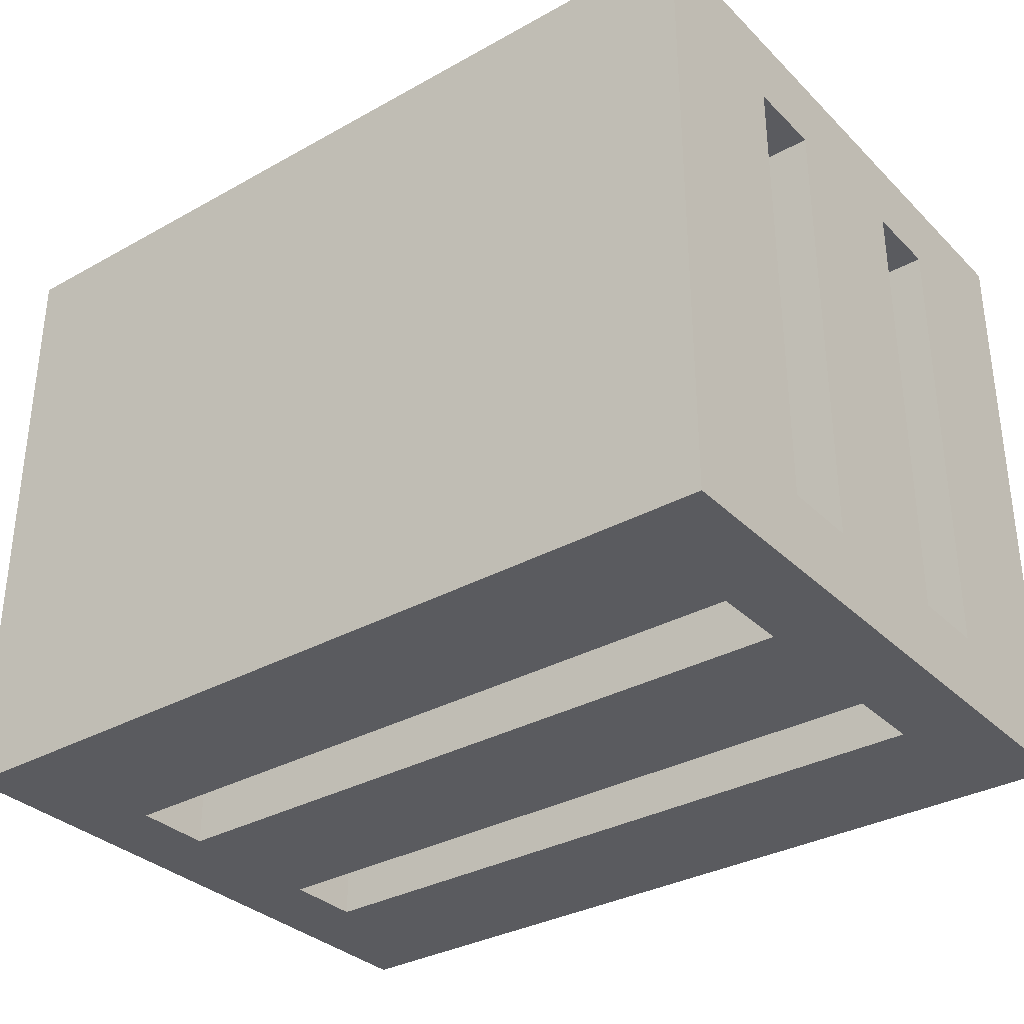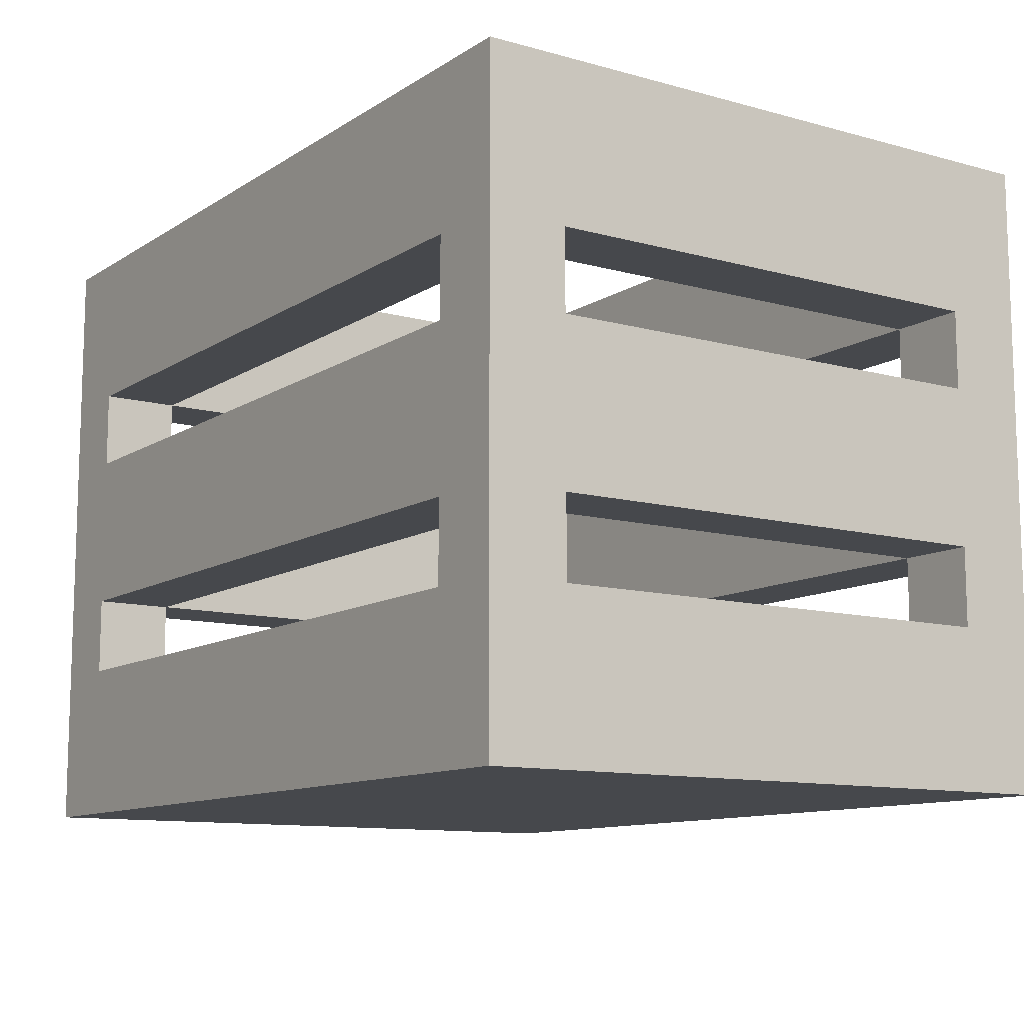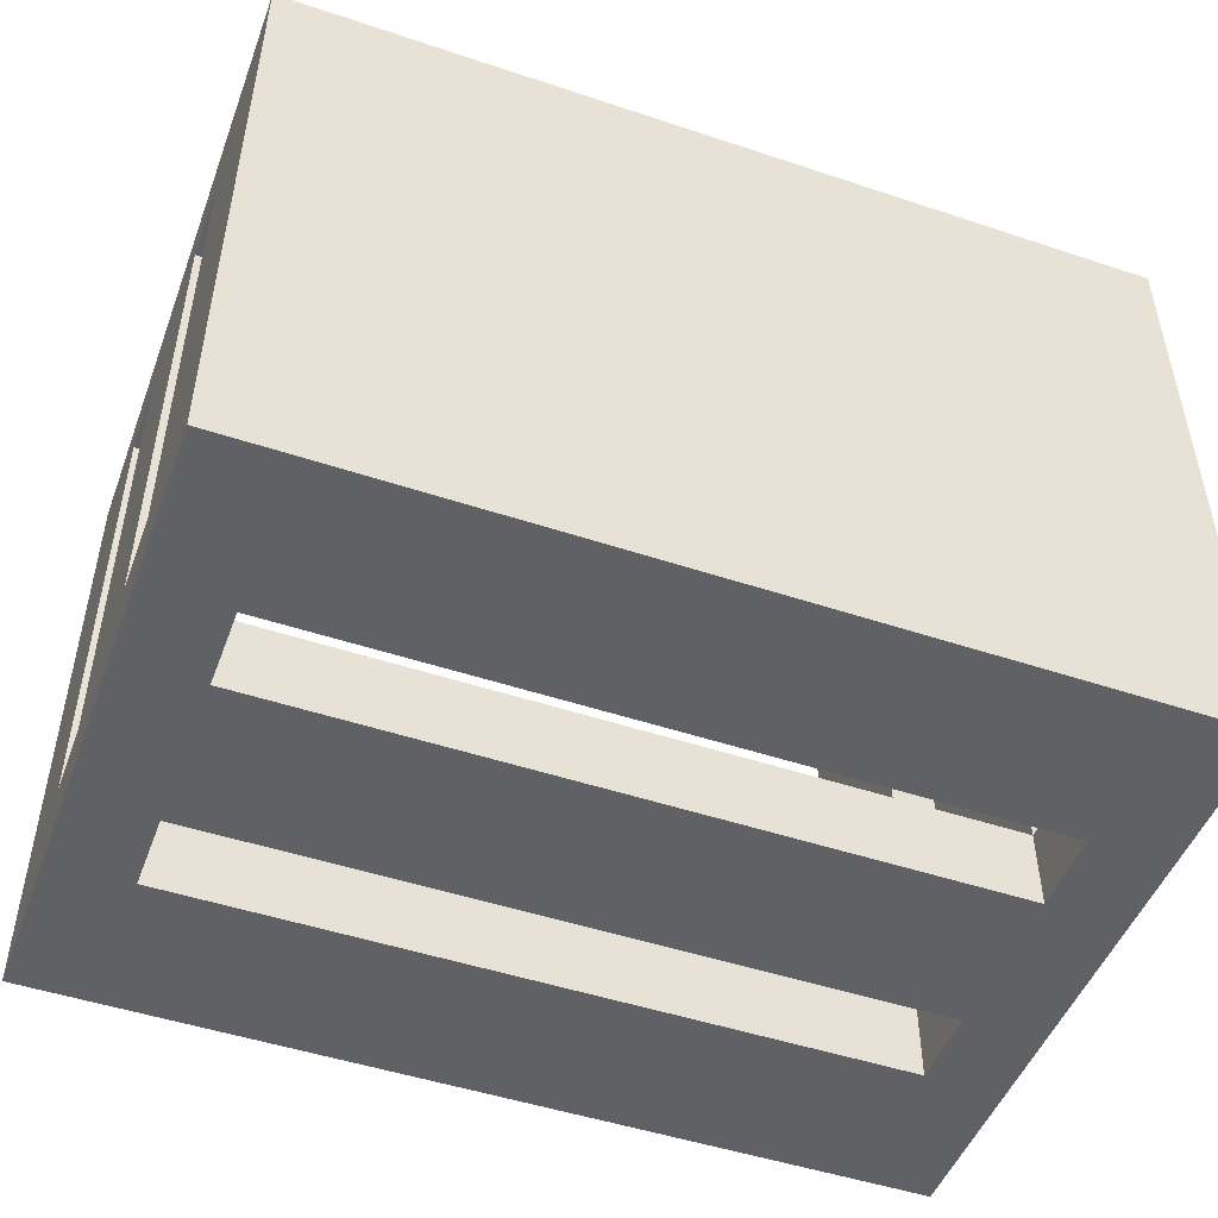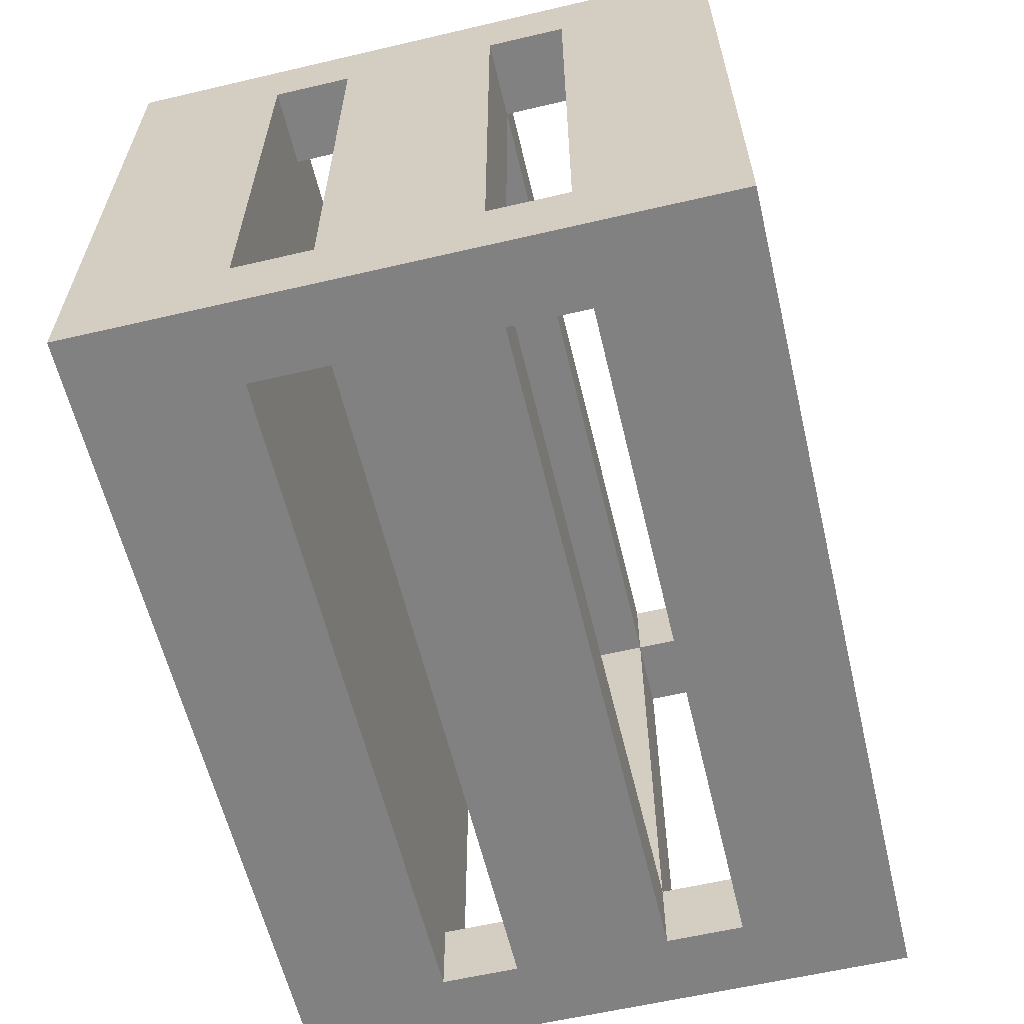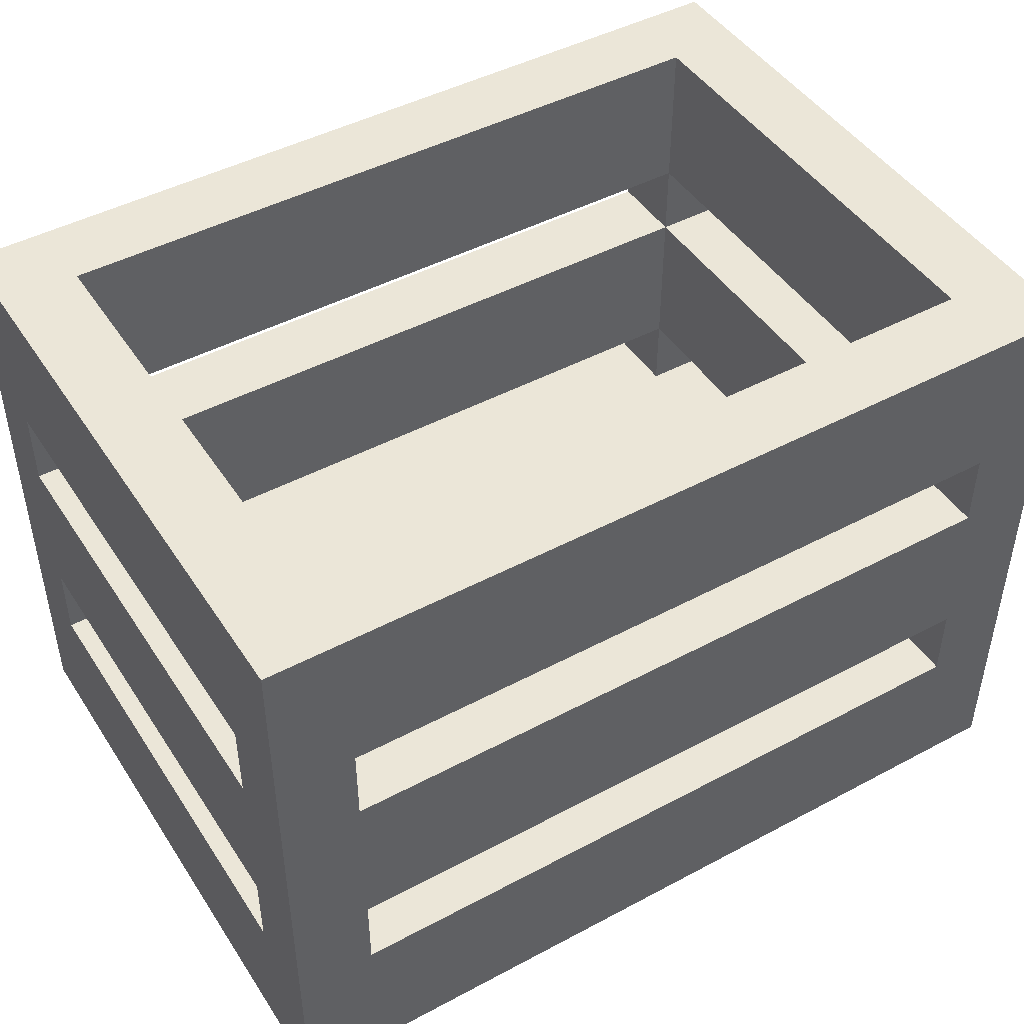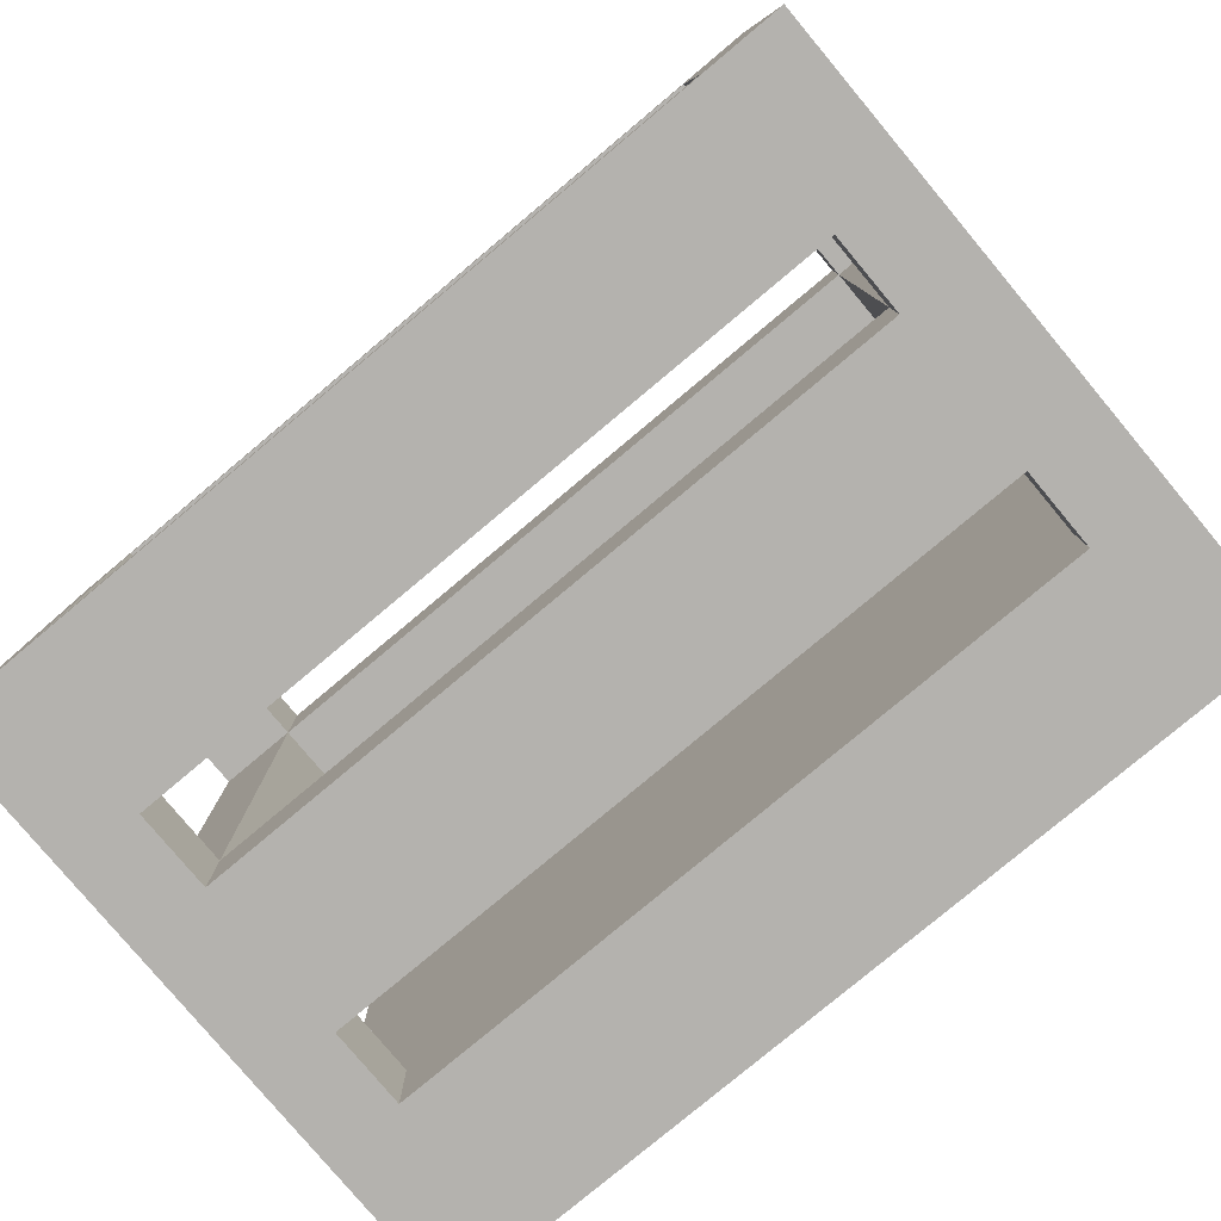
<metadata>
{"format":"obj","ext":"obj","renderer":"f3d","projection":"perspective","resolution":1024,"background":"white","views":[{"elev":-33.2,"azim":37.4,"up":"+Z"},{"elev":-11.1,"azim":-124.0,"up":"+Y"},{"elev":-49.0,"azim":-20.3,"up":"+Z"},{"elev":-60.5,"azim":103.4,"up":"+Z"},{"elev":46.1,"azim":148.6,"up":"+Y"},{"elev":-79.7,"azim":-140.1,"up":"+Z"}]}
</metadata>
<code>
o
v -0.5 0 1.7
v -0.5 0 0.9
v -0.5 0.2 1.6
v -0.5 0.2 1
v -0.5 0.3 1.6
v -0.5 0.3 1
v -0.5 0.5 1.6
v -0.5 0.5 1
v -0.5 0.6 1.6
v -0.5 0.6 1
v -0.5 0.8 1.7
v -0.5 0.8 0.9
v 0.5 0.2 1.7
v 0.5 0.2 1.6
v 0.5 0.2 1
v 0.5 0.2 0.9
v 0.5 0.3 1.7
v 0.5 0.3 1.6
v 0.5 0.3 1
v 0.5 0.3 0.9
v 0.5 0.5 1.7
v 0.5 0.5 1.6
v 0.5 0.5 1
v 0.5 0.5 0.9
v 0.5 0.6 1.7
v 0.5 0.6 1.6
v 0.5 0.6 1
v 0.5 0.6 0.9
v 0.5 0.8 1.6
v 0.5 0.8 1
v -0.4 0.2 1.7
v -0.4 0.2 1.6
v -0.4 0.2 1
v -0.4 0.2 0.9
v -0.4 0.3 1.7
v -0.4 0.3 1.6
v -0.4 0.3 1
v -0.4 0.3 0.9
v -0.4 0.5 1.7
v -0.4 0.5 1.6
v -0.4 0.5 1
v -0.4 0.5 0.9
v -0.4 0.6 1.7
v -0.4 0.6 1.6
v -0.4 0.6 1
v -0.4 0.6 0.9
v -0.4 0.8 1.6
v -0.4 0.8 1
v 0.6 0 1.7
v 0.6 0 0.9
v 0.6 0.2 1.6
v 0.6 0.2 1
v 0.6 0.3 1.6
v 0.6 0.3 1
v 0.6 0.5 1.6
v 0.6 0.5 1
v 0.6 0.6 1.6
v 0.6 0.6 1
v 0.6 0.8 1.7
v 0.6 0.8 0.9
v -0.5 0 1.7
v -0.5 0.8 1.7
v -0.4 0.2 1.7
v -0.4 0.3 1.7
v -0.4 0.5 1.7
v -0.4 0.6 1.7
v 0.5 0.2 1.7
v 0.5 0.3 1.7
v 0.5 0.5 1.7
v 0.5 0.6 1.7
v 0.6 0 1.7
v 0.6 0.8 1.7
v -0.5 0.2 1
v -0.5 0.3 1
v -0.5 0.5 1
v -0.5 0.6 1
v -0.4 0.2 1
v -0.4 0.3 1
v -0.4 0.5 1
v -0.4 0.6 1
v -0.4 0.8 1
v 0.5 0.2 1
v 0.5 0.3 1
v 0.5 0.5 1
v 0.5 0.6 1
v 0.5 0.8 1
v 0.6 0.2 1
v 0.6 0.3 1
v 0.6 0.5 1
v 0.6 0.6 1
v -0.5 0.2 1.6
v -0.5 0.3 1.6
v -0.5 0.5 1.6
v -0.5 0.6 1.6
v -0.4 0.2 1.6
v -0.4 0.3 1.6
v -0.4 0.5 1.6
v -0.4 0.6 1.6
v -0.4 0.8 1.6
v 0.5 0.2 1.6
v 0.5 0.3 1.6
v 0.5 0.5 1.6
v 0.5 0.6 1.6
v 0.5 0.8 1.6
v 0.6 0.2 1.6
v 0.6 0.3 1.6
v 0.6 0.5 1.6
v 0.6 0.6 1.6
v -0.5 0 0.9
v -0.5 0.8 0.9
v -0.4 0.2 0.9
v -0.4 0.3 0.9
v -0.4 0.5 0.9
v -0.4 0.6 0.9
v 0.5 0.2 0.9
v 0.5 0.3 0.9
v 0.5 0.5 0.9
v 0.5 0.6 0.9
v 0.6 0 0.9
v 0.6 0.8 0.9
v -0.5 0 1.7
v 0.6 0 1.7
v -0.5 0 0.9
v 0.6 0 0.9
v -0.4 0.3 1.7
v 0.5 0.3 1.7
v -0.5 0.3 1.6
v -0.4 0.3 1.6
v 0.5 0.3 1.6
v 0.6 0.3 1.6
v -0.5 0.3 1
v -0.4 0.3 1
v 0.5 0.3 1
v 0.6 0.3 1
v -0.4 0.3 0.9
v 0.5 0.3 0.9
v -0.4 0.6 1.7
v 0.5 0.6 1.7
v -0.5 0.6 1.6
v -0.4 0.6 1.6
v 0.5 0.6 1.6
v 0.6 0.6 1.6
v -0.5 0.6 1
v -0.4 0.6 1
v 0.5 0.6 1
v 0.6 0.6 1
v -0.4 0.6 0.9
v 0.5 0.6 0.9
v -0.4 0.2 1.7
v 0.5 0.2 1.7
v -0.5 0.2 1.6
v -0.4 0.2 1.6
v 0.5 0.2 1.6
v 0.6 0.2 1.6
v -0.5 0.2 1
v -0.4 0.2 1
v 0.5 0.2 1
v 0.6 0.2 1
v -0.4 0.2 0.9
v 0.5 0.2 0.9
v -0.4 0.5 1.7
v 0.5 0.5 1.7
v -0.5 0.5 1.6
v -0.4 0.5 1.6
v 0.5 0.5 1.6
v 0.6 0.5 1.6
v -0.5 0.5 1
v -0.4 0.5 1
v 0.5 0.5 1
v 0.6 0.5 1
v -0.4 0.5 0.9
v 0.5 0.5 0.9
v -0.5 0.8 1.7
v 0.6 0.8 1.7
v -0.4 0.8 1.6
v 0.5 0.8 1.6
v -0.4 0.8 1
v 0.5 0.8 1
v -0.5 0.8 0.9
v 0.6 0.8 0.9
f 3 2 1
f 4 2 3
f 5 3 1
f 6 2 4
f 7 5 1
f 7 6 5
f 8 2 6
f 8 6 7
f 9 7 1
f 10 2 8
f 11 9 1
f 11 10 9
f 12 2 10
f 12 10 11
f 17 14 13
f 18 14 17
f 19 16 15
f 20 16 19
f 22 19 18
f 23 19 22
f 25 22 21
f 26 22 25
f 27 24 23
f 28 24 27
f 29 27 26
f 30 27 29
f 31 32 35
f 35 32 36
f 33 34 37
f 37 34 38
f 36 37 40
f 40 37 41
f 39 40 43
f 43 40 44
f 41 42 45
f 45 42 46
f 44 45 47
f 47 45 48
f 49 50 51
f 51 50 52
f 49 51 53
f 52 50 54
f 49 53 55
f 53 54 55
f 54 50 56
f 55 54 56
f 49 55 57
f 56 50 58
f 49 57 59
f 57 58 59
f 58 50 60
f 59 58 60
f 63 62 61
f 64 62 63
f 65 62 64
f 66 62 65
f 67 63 61
f 68 65 64
f 69 65 68
f 70 62 66
f 71 69 68
f 71 70 69
f 71 67 61
f 71 68 67
f 72 62 70
f 72 70 71
f 77 74 73
f 78 74 77
f 79 76 75
f 80 76 79
f 83 79 78
f 84 79 83
f 85 81 80
f 86 81 85
f 87 83 82
f 88 83 87
f 89 85 84
f 90 85 89
f 91 92 95
f 95 92 96
f 93 94 97
f 97 94 98
f 96 97 101
f 101 97 102
f 98 99 103
f 103 99 104
f 100 101 105
f 105 101 106
f 102 103 107
f 107 103 108
f 109 110 111
f 111 110 112
f 112 110 113
f 113 110 114
f 109 111 115
f 112 113 116
f 116 113 117
f 114 110 118
f 116 117 119
f 117 118 119
f 109 115 119
f 115 116 119
f 118 110 120
f 119 118 120
f 123 122 121
f 124 122 123
f 128 126 125
f 129 126 128
f 131 128 127
f 132 128 131
f 133 130 129
f 134 130 133
f 135 133 132
f 136 133 135
f 140 138 137
f 141 138 140
f 143 140 139
f 144 140 143
f 145 142 141
f 146 142 145
f 147 145 144
f 148 145 147
f 149 150 152
f 152 150 153
f 151 152 155
f 153 154 155
f 152 153 155
f 155 154 156
f 156 154 157
f 157 154 158
f 156 157 159
f 159 157 160
f 161 162 164
f 164 162 165
f 163 164 167
f 167 164 168
f 165 166 169
f 169 166 170
f 168 169 171
f 171 169 172
f 173 174 175
f 175 174 176
f 173 175 177
f 176 174 178
f 173 177 179
f 177 178 179
f 178 174 180
f 179 178 180

</code>
